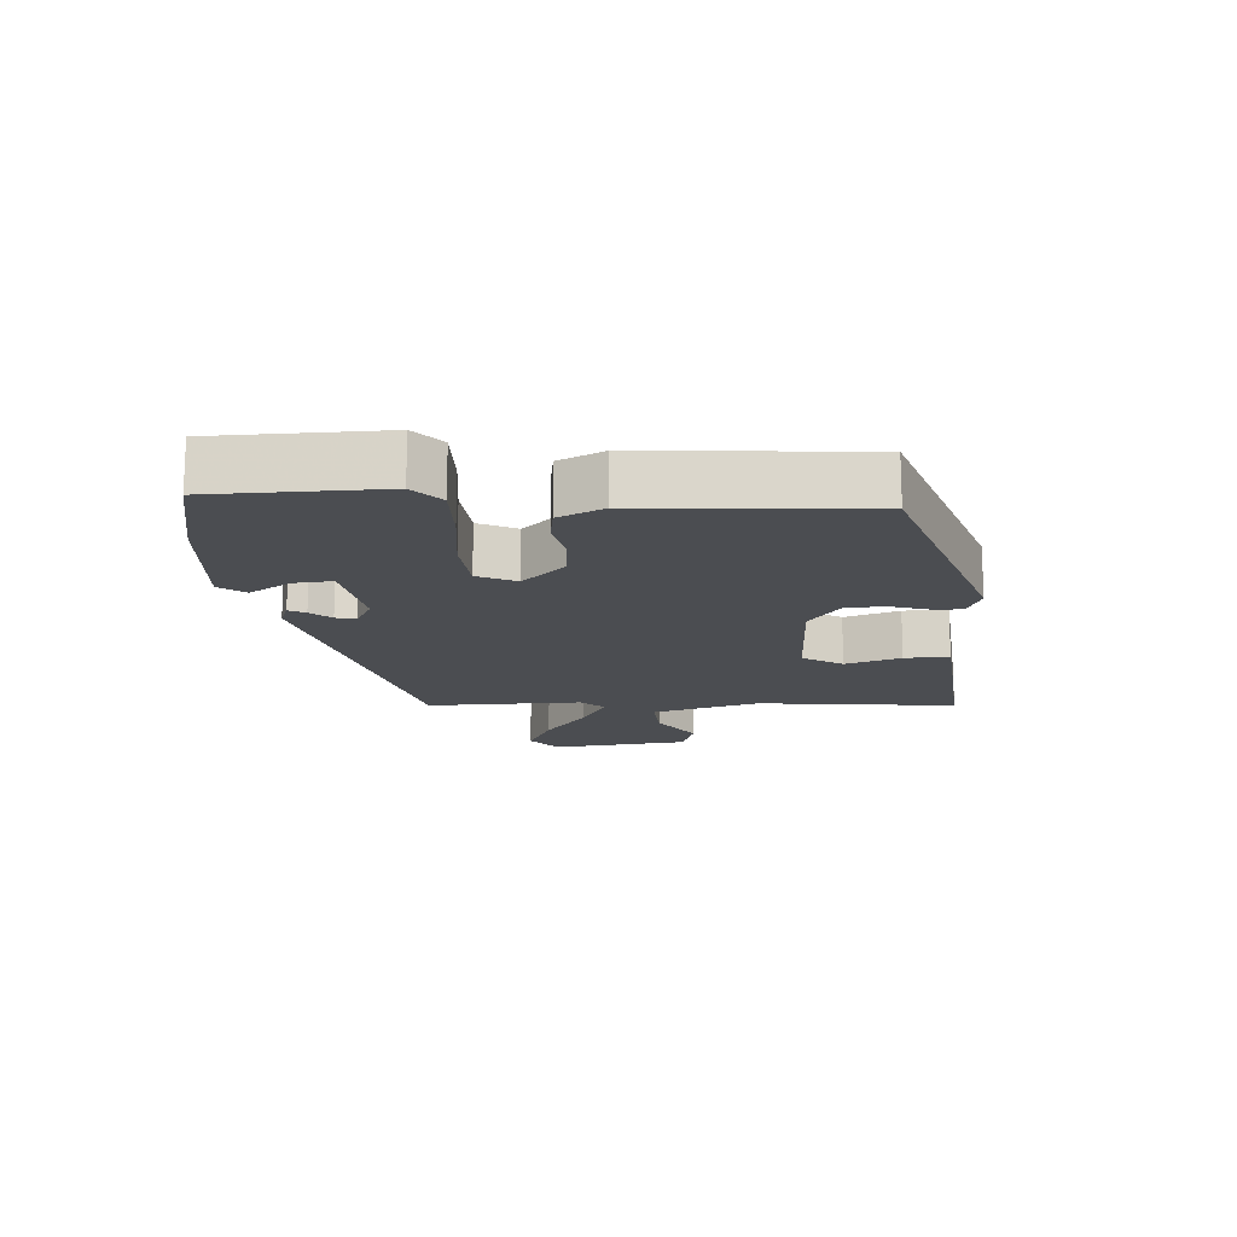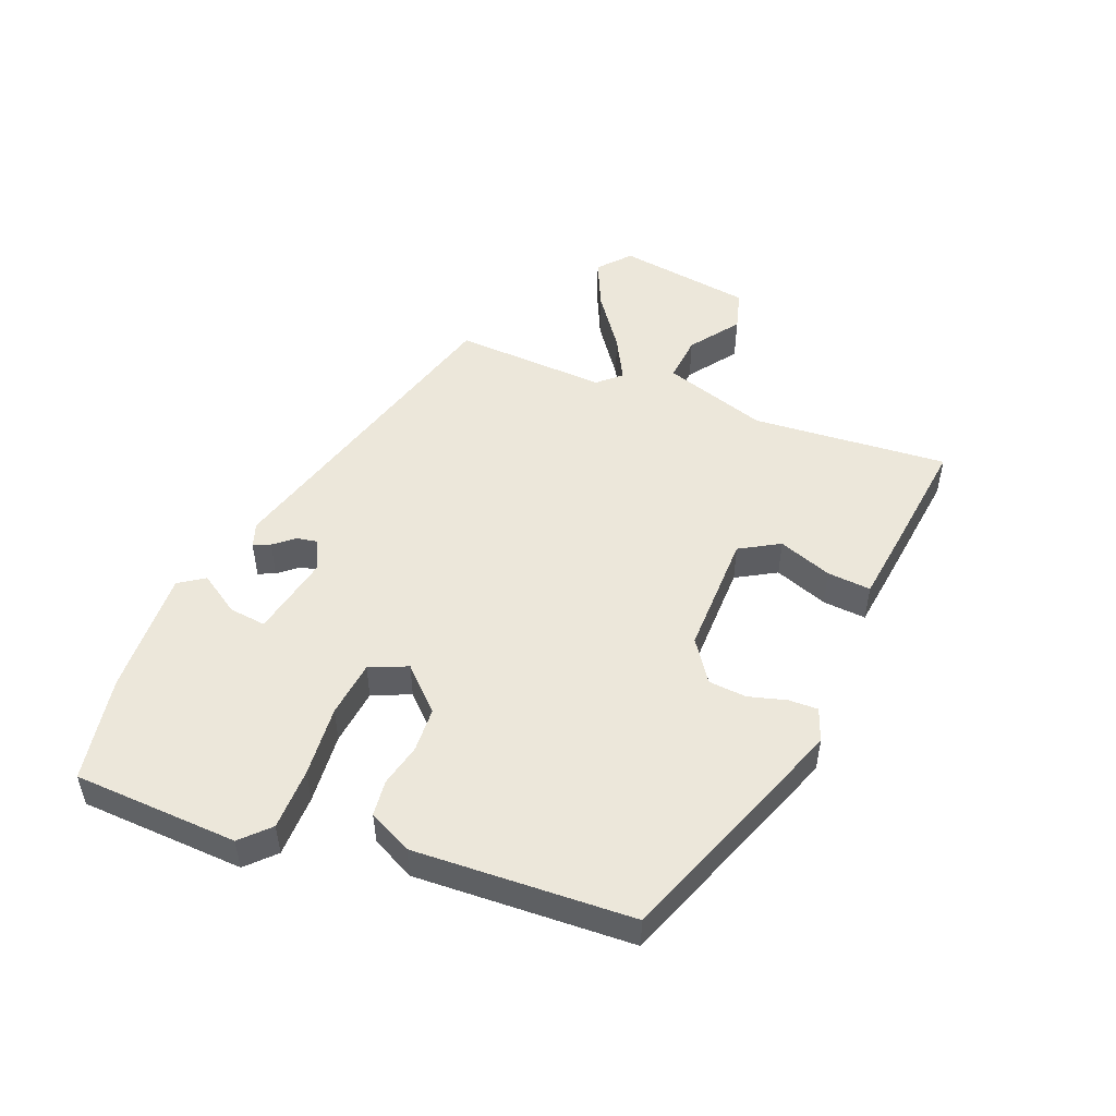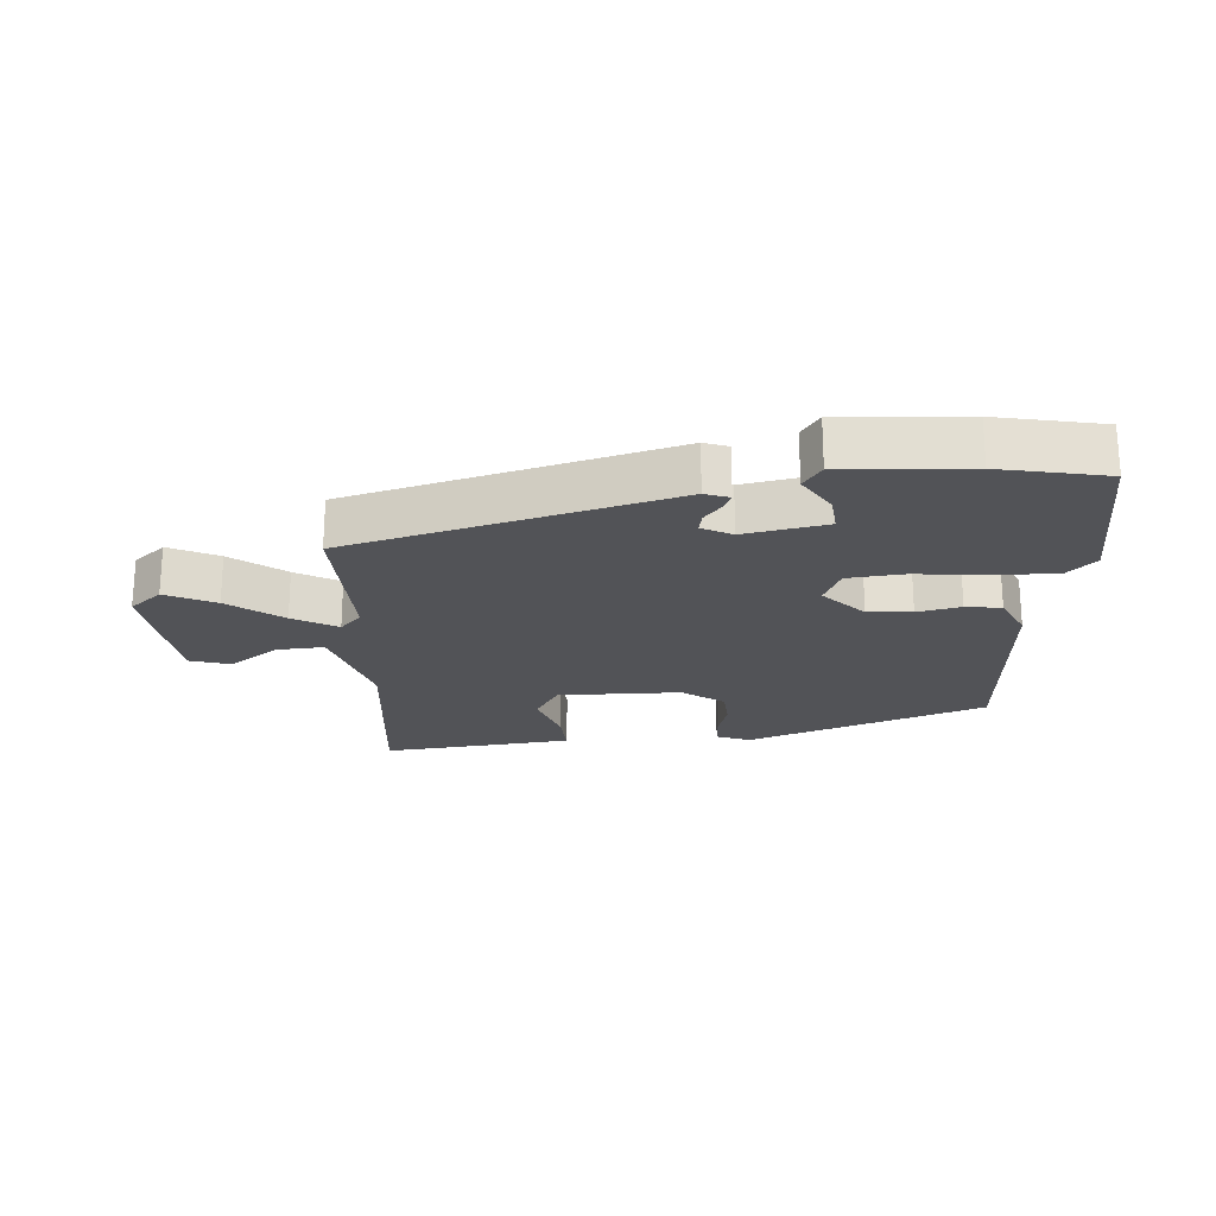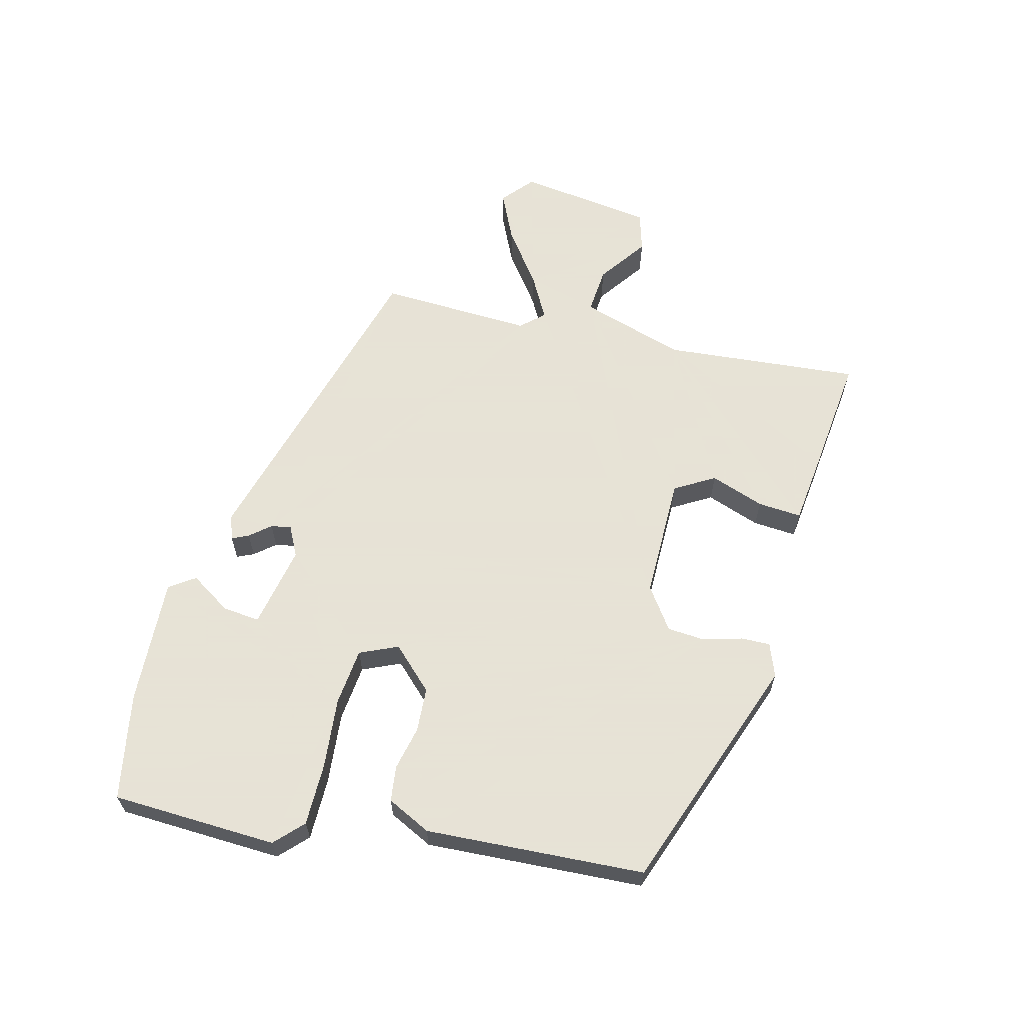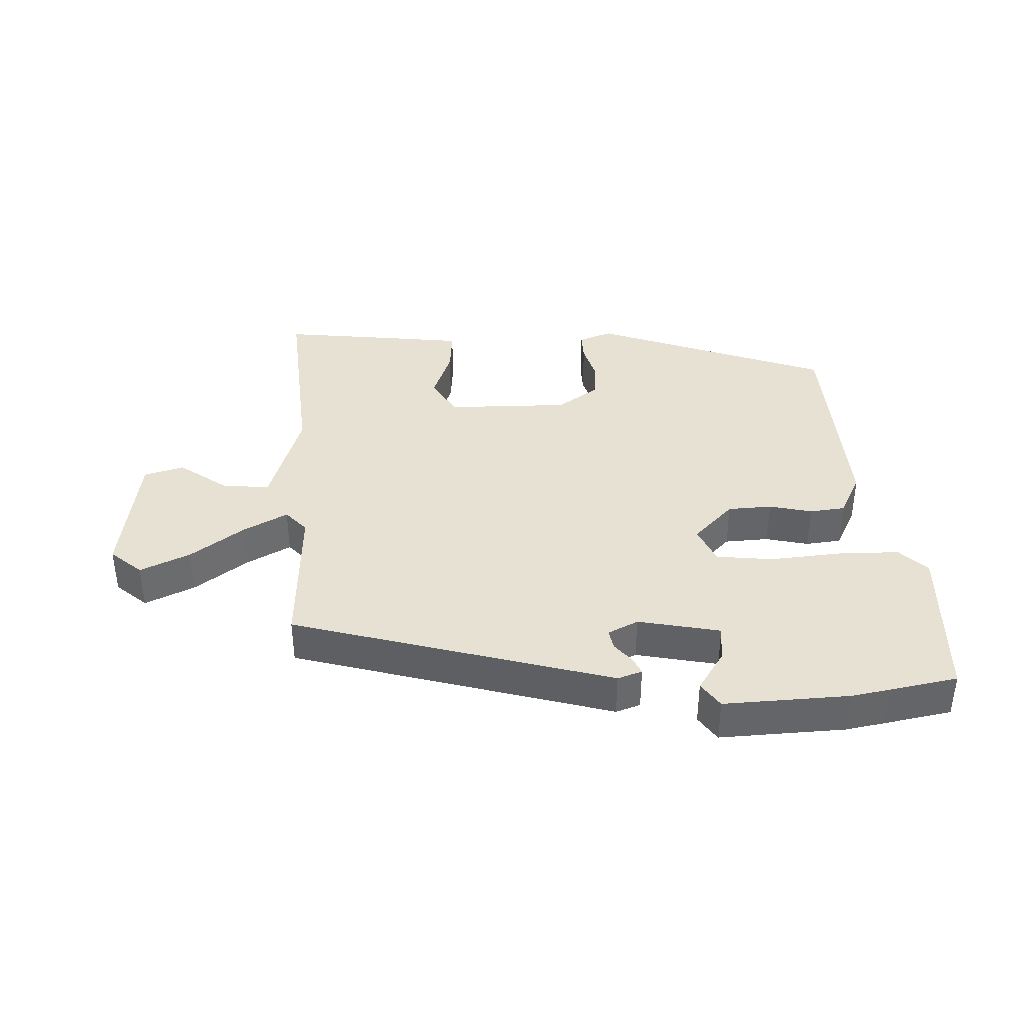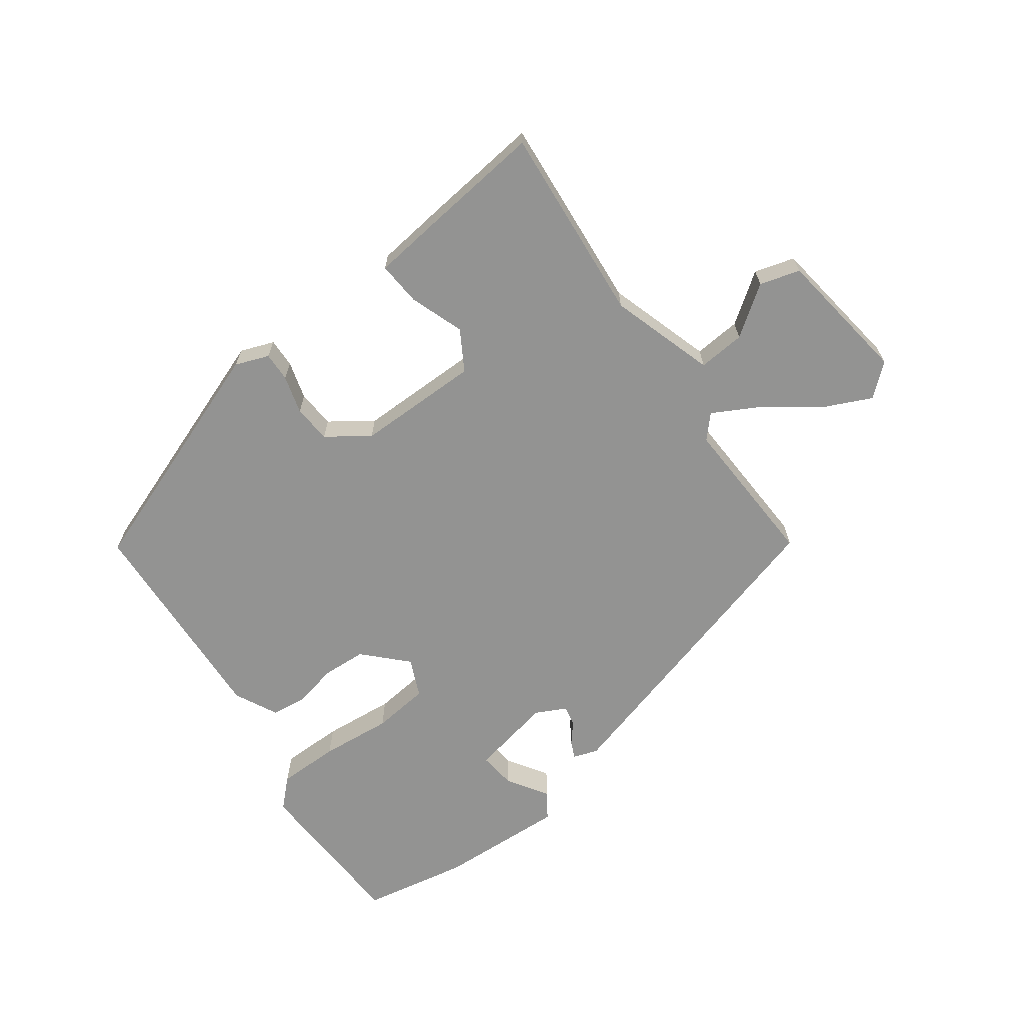
<metadata>
{"format":"obj","ext":"obj","renderer":"f3d","projection":"perspective","resolution":1024,"background":"white","views":[{"elev":-16.0,"azim":90.7,"up":"+Y"},{"elev":50.5,"azim":110.4,"up":"+Y"},{"elev":-22.4,"azim":1.7,"up":"+Y"},{"elev":62.8,"azim":102.6,"up":"+Y"},{"elev":38.8,"azim":-3.8,"up":"+Y"},{"elev":-66.6,"azim":-145.6,"up":"+Y"}]}
</metadata>
<code>
v -0.482 0.07 -0.498
v -0.465 0.07 -0.195
v -0.52 0.07 -0.036
v -0.592 0.07 -0.044
v -0.666 0.07 -0.1
v -0.728 0.07 -0.084
v -0.763 0.07 0.123
v -0.716 0.07 0.166
v -0.639 0.07 0.133
v -0.555 0.07 0.075
v -0.486 0.07 0.04
v -0.455 0.07 0.076
v -0.472 0.07 0.311
v 0.016 0.07 0.463
v 0.054 0.07 0.451
v 0.043 0.07 0.425
v 0.018 0.07 0.393
v 0.013 0.07 0.362
v 0.06 0.07 0.34
v 0.186 0.07 0.369
v 0.178 0.07 0.426
v 0.136 0.07 0.487
v 0.162 0.07 0.527
v 0.356 0.07 0.523
v 0.415 0.07 0.514
v 0.521 0.07 0.497
v 0.539 0.07 0.244
v 0.498 0.07 0.202
v 0.403 0.07 0.199
v 0.293 0.07 0.206
v 0.206 0.07 0.194
v 0.182 0.07 0.135
v 0.245 0.07 0.074
v 0.313 0.07 0.072
v 0.379 0.07 0.089
v 0.434 0.07 0.084
v 0.469 0.07 0.018
v 0.461 0.07 -0.318
v 0.1 0.07 -0.462
v 0.048 0.07 -0.444
v 0.048 0.07 -0.399
v 0.063 0.07 -0.34
v 0.057 0.07 -0.282
v -0.008 0.07 -0.239
v -0.197 0.07 -0.245
v -0.231 0.07 -0.307
v -0.199 0.07 -0.389
v -0.192 0.07 -0.456
v -0.299 0.07 -0.472
v -0.482 0 -0.498
v -0.465 0 -0.195
v -0.52 0 -0.036
v -0.592 0 -0.044
v -0.666 0 -0.1
v -0.728 0 -0.084
v -0.763 0 0.123
v -0.716 0 0.166
v -0.639 0 0.133
v -0.555 0 0.075
v -0.486 0 0.04
v -0.455 0 0.076
v -0.472 0 0.311
v 0.016 0 0.463
v 0.054 0 0.451
v 0.043 0 0.425
v 0.018 0 0.393
v 0.013 0 0.362
v 0.06 0 0.34
v 0.186 0 0.369
v 0.178 0 0.426
v 0.136 0 0.487
v 0.162 0 0.527
v 0.356 0 0.523
v 0.415 0 0.514
v 0.521 0 0.497
v 0.539 0 0.244
v 0.498 0 0.202
v 0.403 0 0.199
v 0.293 0 0.206
v 0.206 0 0.194
v 0.182 0 0.135
v 0.245 0 0.074
v 0.313 0 0.072
v 0.379 0 0.089
v 0.434 0 0.084
v 0.469 0 0.018
v 0.461 0 -0.318
v 0.1 0 -0.462
v 0.048 0 -0.444
v 0.048 0 -0.399
v 0.063 0 -0.34
v 0.057 0 -0.282
v -0.008 0 -0.239
v -0.197 0 -0.245
v -0.231 0 -0.307
v -0.199 0 -0.389
v -0.192 0 -0.456
v -0.299 0 -0.472
f 49 1 2
f 48 49 2
f 47 48 2
f 46 47 2
f 45 46 2 3
f 44 45 3
f 40 41 42
f 39 40 42
f 38 39 42
f 37 38 42
f 36 37 42
f 35 36 42
f 34 35 42
f 33 34 42 43
f 32 33 43 44
f 28 29 30
f 27 28 30
f 26 27 30
f 25 26 30
f 24 25 30
f 23 24 30
f 21 22 23
f 21 23 30
f 20 21 30
f 19 20 30 31
f 15 16 17
f 14 15 17
f 13 14 17
f 12 13 17
f 11 12 17 18
f 8 9 10
f 7 8 10
f 6 7 10
f 5 6 10
f 4 5 10
f 3 4 10 11
f 31 32 44
f 19 31 44
f 18 19 44
f 11 18 44
f 3 11 44
f 51 50 98
f 51 98 97
f 51 97 96
f 51 96 95
f 52 51 95 94
f 52 94 93
f 91 90 89
f 91 89 88
f 91 88 87
f 91 87 86
f 91 86 85
f 91 85 84
f 91 84 83
f 92 91 83 82
f 93 92 82 81
f 79 78 77
f 79 77 76
f 79 76 75
f 79 75 74
f 79 74 73
f 79 73 72
f 72 71 70
f 79 72 70
f 79 70 69
f 80 79 69 68
f 66 65 64
f 66 64 63
f 66 63 62
f 66 62 61
f 67 66 61 60
f 59 58 57
f 59 57 56
f 59 56 55
f 59 55 54
f 59 54 53
f 60 59 53 52
f 93 81 80
f 93 80 68
f 93 68 67
f 93 67 60
f 93 60 52
f 1 50 51 2
f 2 51 52 3
f 3 52 53 4
f 4 53 54 5
f 5 54 55 6
f 6 55 56 7
f 7 56 57 8
f 8 57 58 9
f 9 58 59 10
f 10 59 60 11
f 11 60 61 12
f 12 61 62 13
f 13 62 63 14
f 14 63 64 15
f 15 64 65 16
f 16 65 66 17
f 17 66 67 18
f 18 67 68 19
f 19 68 69 20
f 20 69 70 21
f 21 70 71 22
f 22 71 72 23
f 23 72 73 24
f 24 73 74 25
f 25 74 75 26
f 26 75 76 27
f 27 76 77 28
f 28 77 78 29
f 29 78 79 30
f 30 79 80 31
f 31 80 81 32
f 32 81 82 33
f 33 82 83 34
f 34 83 84 35
f 35 84 85 36
f 36 85 86 37
f 37 86 87 38
f 38 87 88 39
f 39 88 89 40
f 40 89 90 41
f 41 90 91 42
f 42 91 92 43
f 43 92 93 44
f 44 93 94 45
f 45 94 95 46
f 46 95 96 47
f 47 96 97 48
f 48 97 98 49
f 49 98 50 1

</code>
